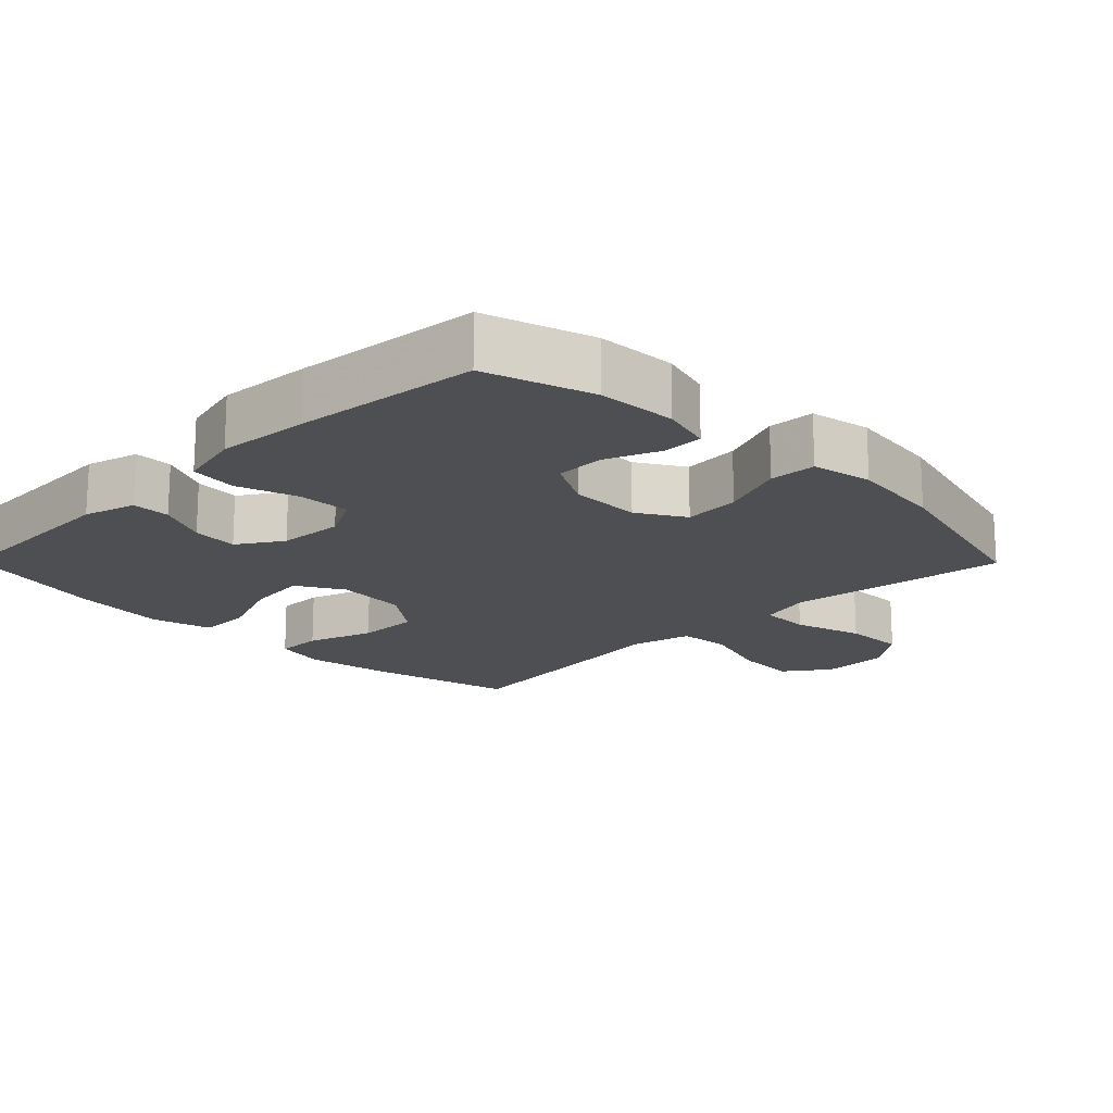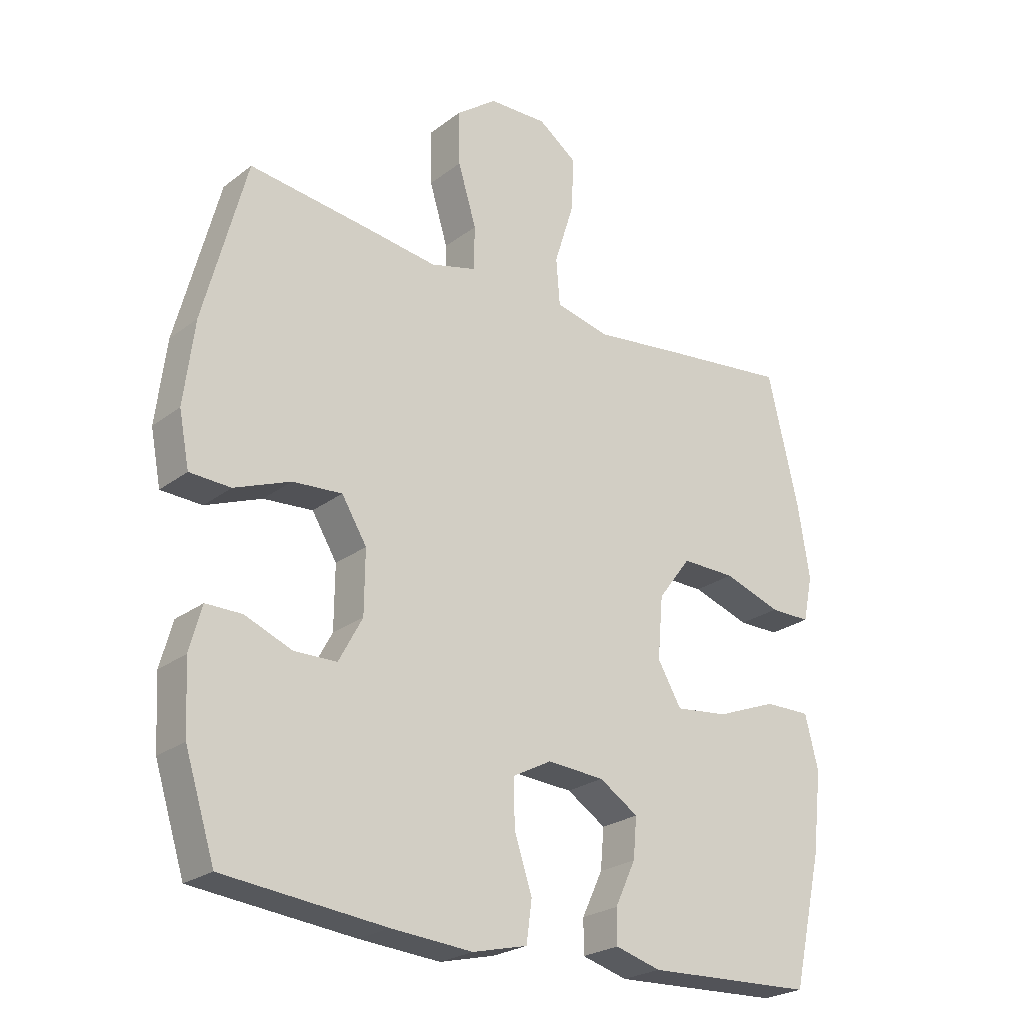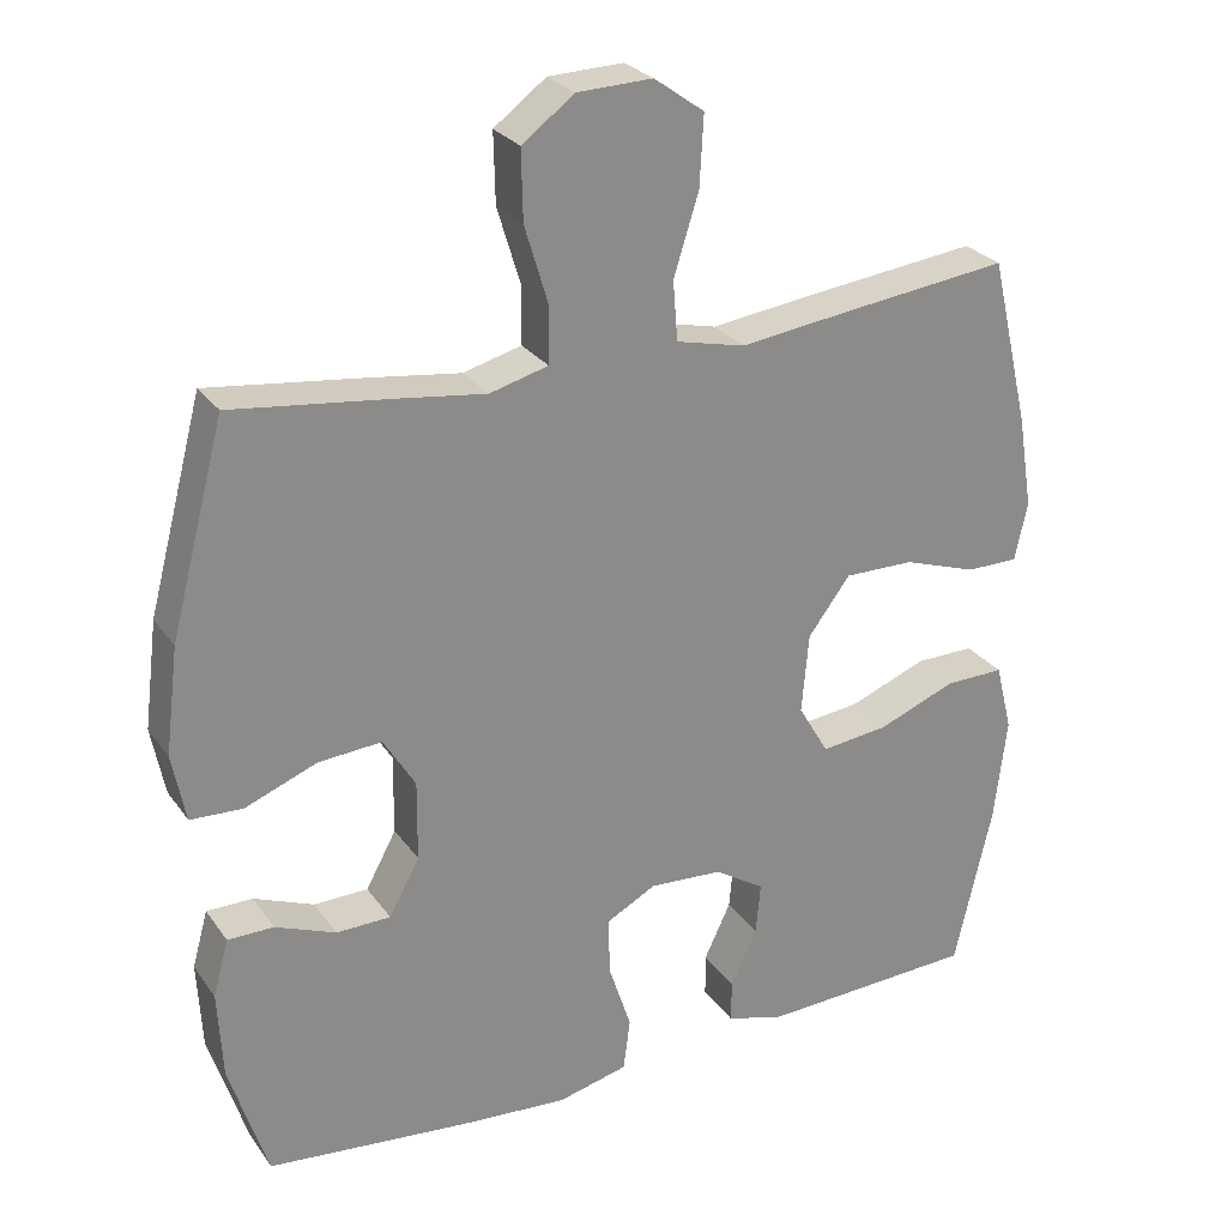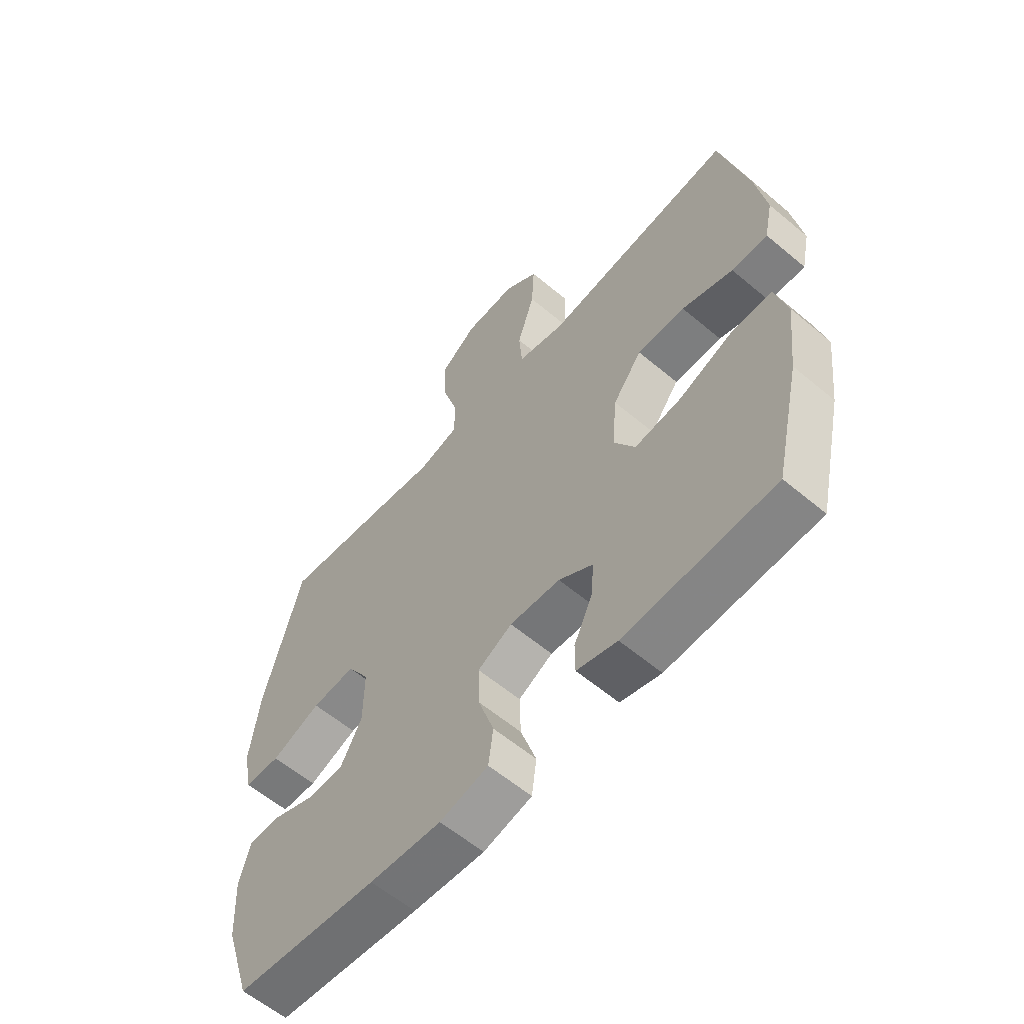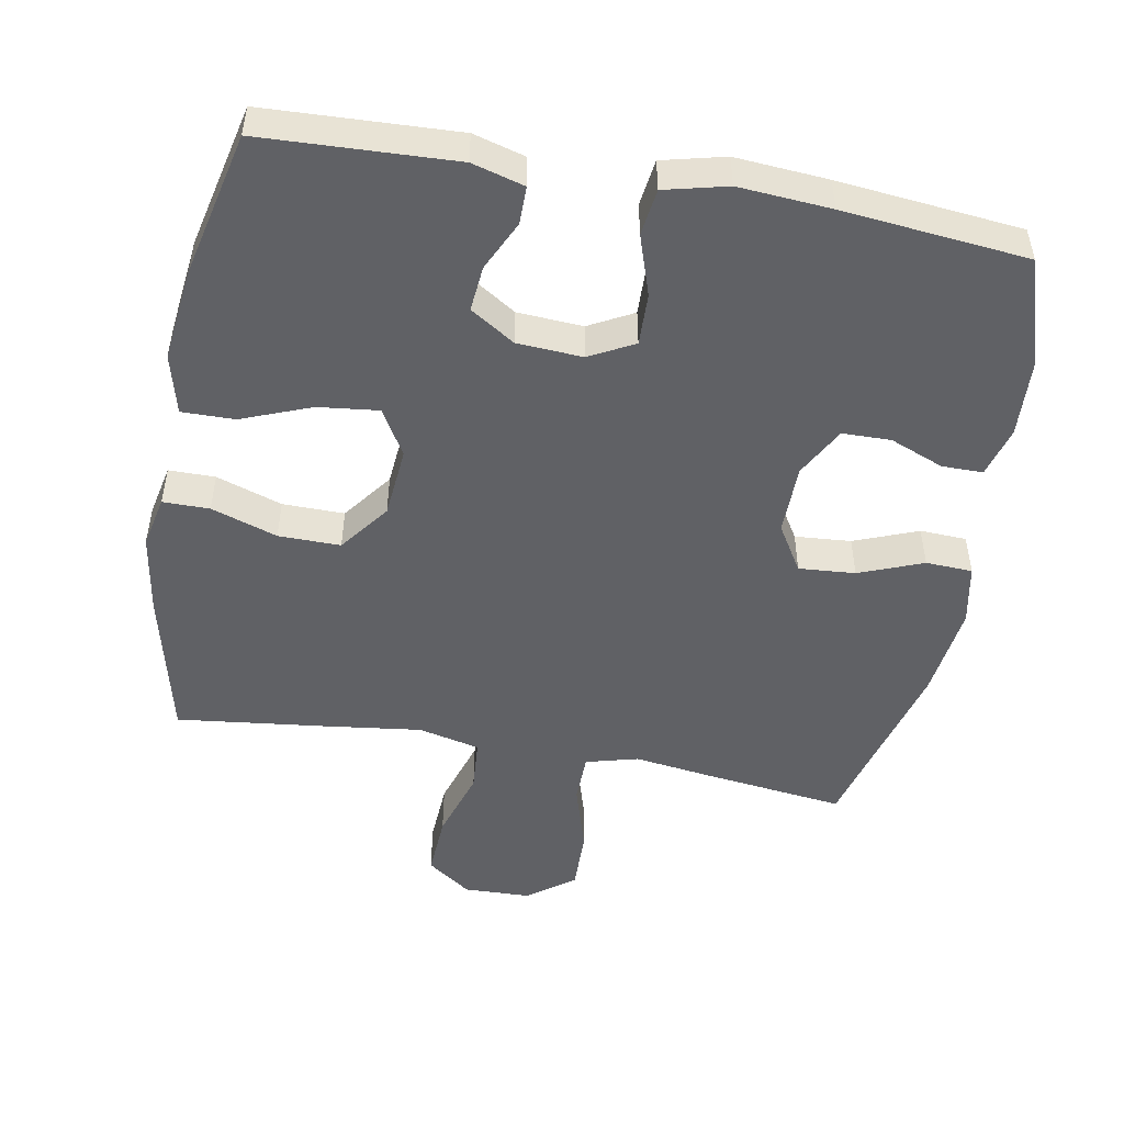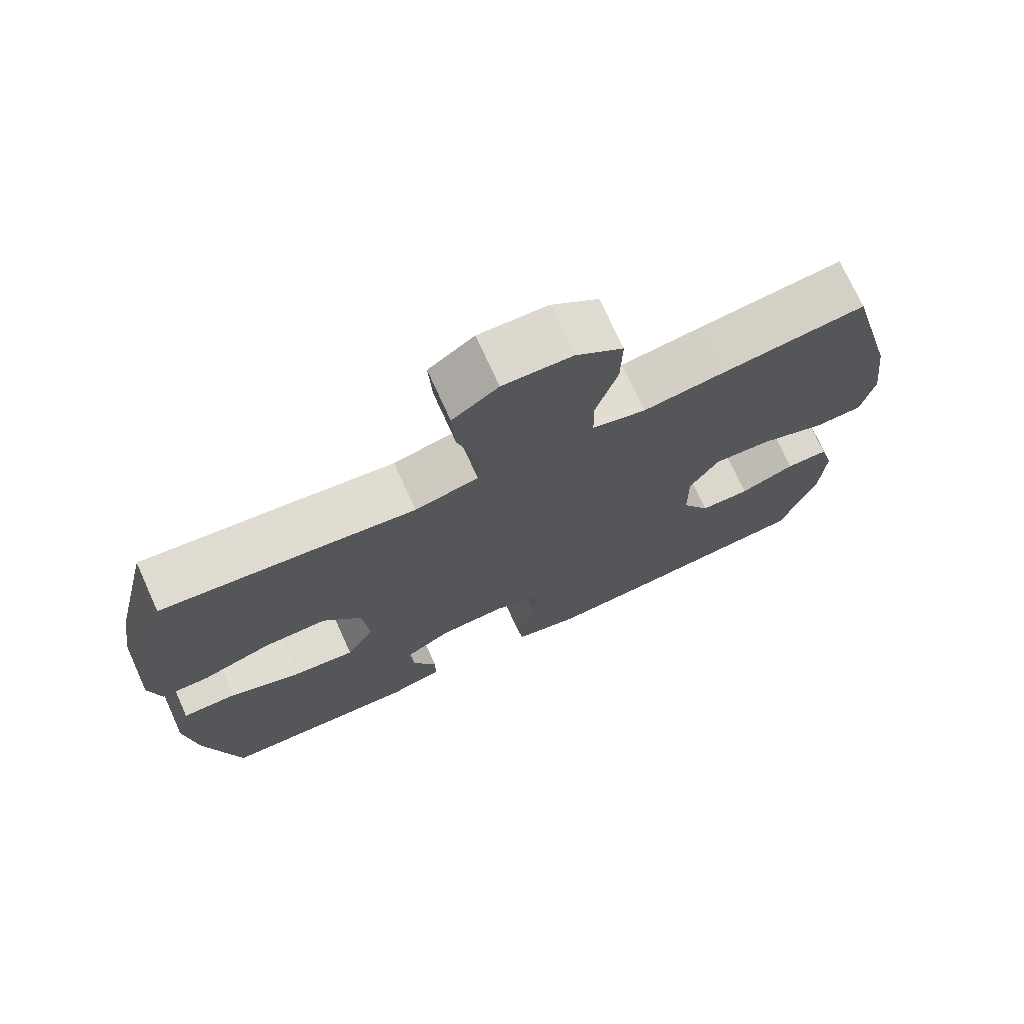
<metadata>
{"format":"obj","ext":"obj","renderer":"f3d","projection":"perspective","resolution":1024,"background":"white","views":[{"elev":-17.6,"azim":-135.3,"up":"+Y"},{"elev":-24.3,"azim":-39.0,"up":"+Z"},{"elev":26.7,"azim":-27.6,"up":"+Z"},{"elev":-59.8,"azim":49.3,"up":"+Z"},{"elev":-49.6,"azim":169.7,"up":"+Y"},{"elev":73.4,"azim":155.6,"up":"+Z"}]}
</metadata>
<code>
v -0.5 0.07 0.5
v -0.3 0.07 0.475
v -0.184 0.07 0.459
v -0.109 0.07 0.479
v -0.108 0.07 0.551
v -0.138 0.07 0.65
v -0.14 0.07 0.739
v -0.073 0.07 0.789
v 0.023 0.07 0.792
v 0.087 0.07 0.746
v 0.082 0.07 0.656
v 0.05 0.07 0.554
v 0.056 0.07 0.478
v 0.145 0.07 0.457
v 0.279 0.07 0.474
v 0.5 0.07 0.5
v 0.551 0.07 0.283
v 0.57 0.07 0.165
v 0.554 0.07 0.09
v 0.487 0.07 0.09
v 0.392 0.07 0.122
v 0.303 0.07 0.123
v 0.249 0.07 0.051
v 0.24 0.07 -0.051
v 0.279 0.07 -0.118
v 0.366 0.07 -0.108
v 0.466 0.07 -0.069
v 0.542 0.07 -0.068
v 0.564 0.07 -0.155
v 0.548 0.07 -0.29
v 0.5 0.07 -0.5
v 0.223 0.07 -0.512
v 0.148 0.07 -0.491
v 0.148 0.07 -0.436
v 0.182 0.07 -0.364
v 0.188 0.07 -0.298
v 0.124 0.07 -0.257
v 0.03 0.07 -0.251
v -0.034 0.07 -0.285
v -0.032 0.07 -0.36
v -0.003 0.07 -0.448
v -0.012 0.07 -0.515
v -0.102 0.07 -0.537
v -0.235 0.07 -0.527
v -0.5 0.07 -0.5
v -0.549 0.07 -0.346
v -0.555 0.07 -0.233
v -0.535 0.07 -0.16
v -0.476 0.07 -0.16
v -0.399 0.07 -0.191
v -0.329 0.07 -0.19
v -0.29 0.07 -0.118
v -0.289 0.07 -0.016
v -0.33 0.07 0.051
v -0.411 0.07 0.045
v -0.503 0.07 0.009
v -0.57 0.07 0.012
v -0.587 0.07 0.099
v -0.57 0.07 0.235
v -0.5 0 0.5
v -0.3 0 0.475
v -0.184 0 0.459
v -0.109 0 0.479
v -0.108 0 0.551
v -0.138 0 0.65
v -0.14 0 0.739
v -0.073 0 0.789
v 0.023 0 0.792
v 0.087 0 0.746
v 0.082 0 0.656
v 0.05 0 0.554
v 0.056 0 0.478
v 0.145 0 0.457
v 0.279 0 0.474
v 0.5 0 0.5
v 0.551 0 0.283
v 0.57 0 0.165
v 0.554 0 0.09
v 0.487 0 0.09
v 0.392 0 0.122
v 0.303 0 0.123
v 0.249 0 0.051
v 0.24 0 -0.051
v 0.279 0 -0.118
v 0.366 0 -0.108
v 0.466 0 -0.069
v 0.542 0 -0.068
v 0.564 0 -0.155
v 0.548 0 -0.29
v 0.5 0 -0.5
v 0.223 0 -0.512
v 0.148 0 -0.491
v 0.148 0 -0.436
v 0.182 0 -0.364
v 0.188 0 -0.298
v 0.124 0 -0.257
v 0.03 0 -0.251
v -0.034 0 -0.285
v -0.032 0 -0.36
v -0.003 0 -0.448
v -0.012 0 -0.515
v -0.102 0 -0.537
v -0.235 0 -0.527
v -0.5 0 -0.5
v -0.549 0 -0.346
v -0.555 0 -0.233
v -0.535 0 -0.16
v -0.476 0 -0.16
v -0.399 0 -0.191
v -0.329 0 -0.19
v -0.29 0 -0.118
v -0.289 0 -0.016
v -0.33 0 0.051
v -0.411 0 0.045
v -0.503 0 0.009
v -0.57 0 0.012
v -0.587 0 0.099
v -0.57 0 0.235
f 1 2 3
f 59 1 3
f 58 59 3
f 57 58 3
f 56 57 3
f 55 56 3
f 54 55 3 4
f 53 54 4
f 52 53 4
f 48 49 50
f 47 48 50
f 46 47 50
f 45 46 50
f 44 45 50
f 43 44 50
f 42 43 50
f 41 42 50
f 40 41 50
f 39 40 50 51
f 38 39 51 52
f 33 34 35
f 32 33 35
f 31 32 35
f 30 31 35
f 29 30 35
f 28 29 35
f 27 28 35
f 26 27 35
f 25 26 35 36
f 24 25 36 37
f 19 20 21
f 18 19 21
f 17 18 21
f 16 17 21
f 15 16 21
f 14 15 21
f 13 14 21 22
f 10 11 12
f 9 10 12
f 8 9 12
f 7 8 12
f 6 7 12
f 5 6 12
f 4 5 12 13
f 52 4 13
f 38 52 13
f 37 38 13
f 24 37 13
f 23 24 13
f 13 22 23
f 62 61 60
f 62 60 118
f 62 118 117
f 62 117 116
f 62 116 115
f 62 115 114
f 63 62 114 113
f 63 113 112
f 63 112 111
f 109 108 107
f 109 107 106
f 109 106 105
f 109 105 104
f 109 104 103
f 109 103 102
f 109 102 101
f 109 101 100
f 109 100 99
f 110 109 99 98
f 111 110 98 97
f 94 93 92
f 94 92 91
f 94 91 90
f 94 90 89
f 94 89 88
f 94 88 87
f 94 87 86
f 94 86 85
f 95 94 85 84
f 96 95 84 83
f 80 79 78
f 80 78 77
f 80 77 76
f 80 76 75
f 80 75 74
f 80 74 73
f 81 80 73 72
f 71 70 69
f 71 69 68
f 71 68 67
f 71 67 66
f 71 66 65
f 71 65 64
f 72 71 64 63
f 72 63 111
f 72 111 97
f 72 97 96
f 72 96 83
f 72 83 82
f 82 81 72
f 1 60 61 2
f 2 61 62 3
f 3 62 63 4
f 4 63 64 5
f 5 64 65 6
f 6 65 66 7
f 7 66 67 8
f 8 67 68 9
f 9 68 69 10
f 10 69 70 11
f 11 70 71 12
f 12 71 72 13
f 13 72 73 14
f 14 73 74 15
f 15 74 75 16
f 16 75 76 17
f 17 76 77 18
f 18 77 78 19
f 19 78 79 20
f 20 79 80 21
f 21 80 81 22
f 22 81 82 23
f 23 82 83 24
f 24 83 84 25
f 25 84 85 26
f 26 85 86 27
f 27 86 87 28
f 28 87 88 29
f 29 88 89 30
f 30 89 90 31
f 31 90 91 32
f 32 91 92 33
f 33 92 93 34
f 34 93 94 35
f 35 94 95 36
f 36 95 96 37
f 37 96 97 38
f 38 97 98 39
f 39 98 99 40
f 40 99 100 41
f 41 100 101 42
f 42 101 102 43
f 43 102 103 44
f 44 103 104 45
f 45 104 105 46
f 46 105 106 47
f 47 106 107 48
f 48 107 108 49
f 49 108 109 50
f 50 109 110 51
f 51 110 111 52
f 52 111 112 53
f 53 112 113 54
f 54 113 114 55
f 55 114 115 56
f 56 115 116 57
f 57 116 117 58
f 58 117 118 59
f 59 118 60 1

</code>
